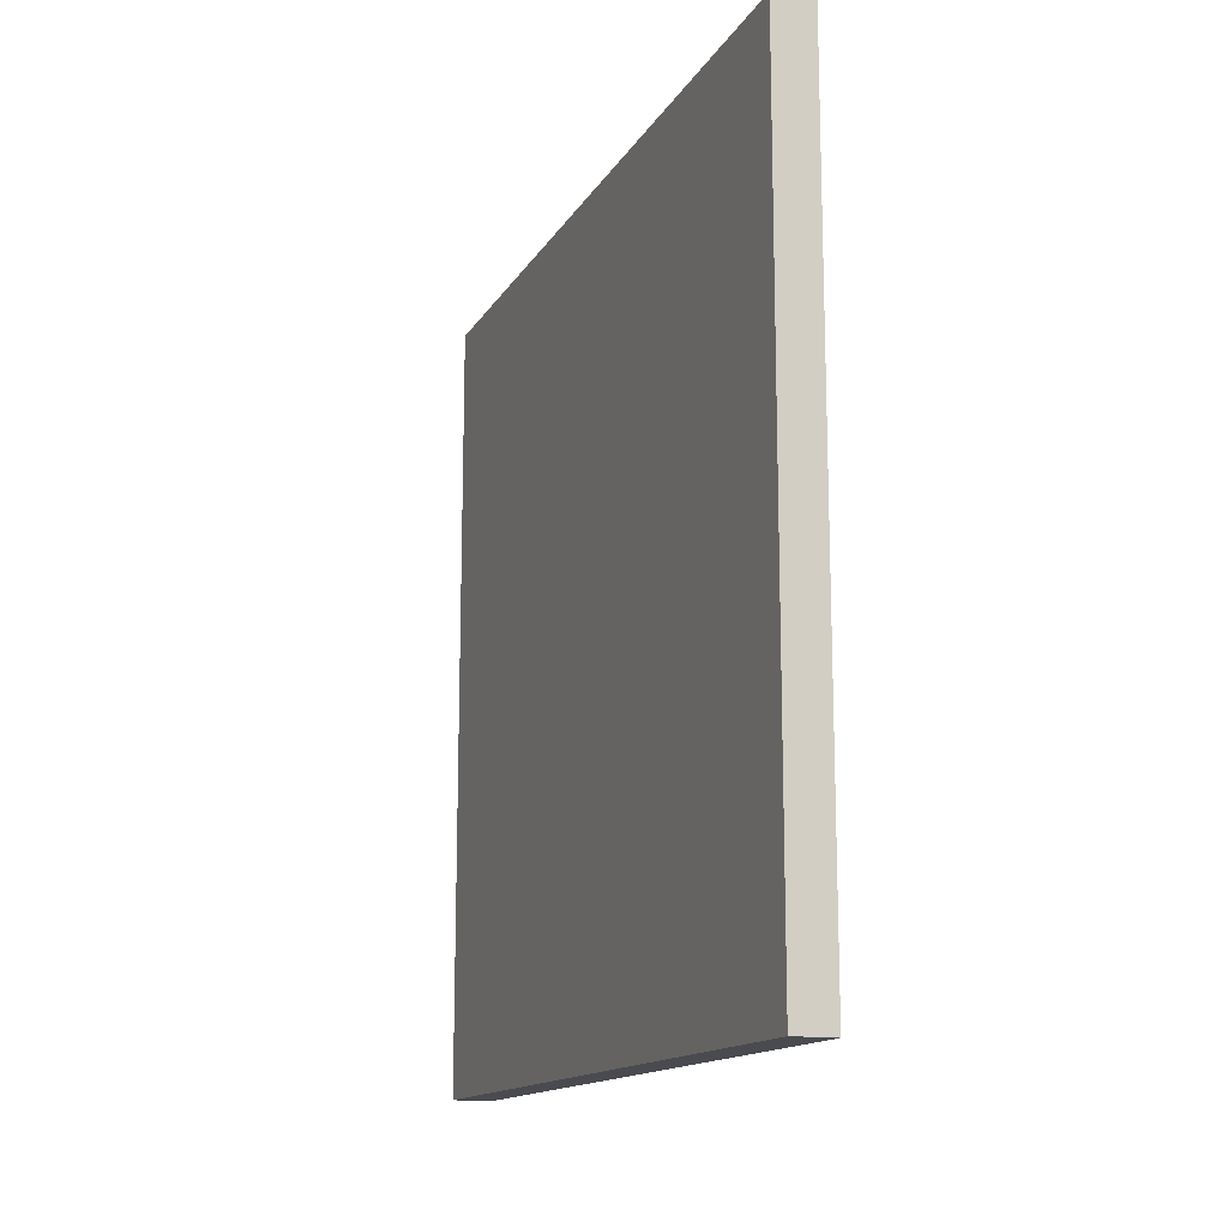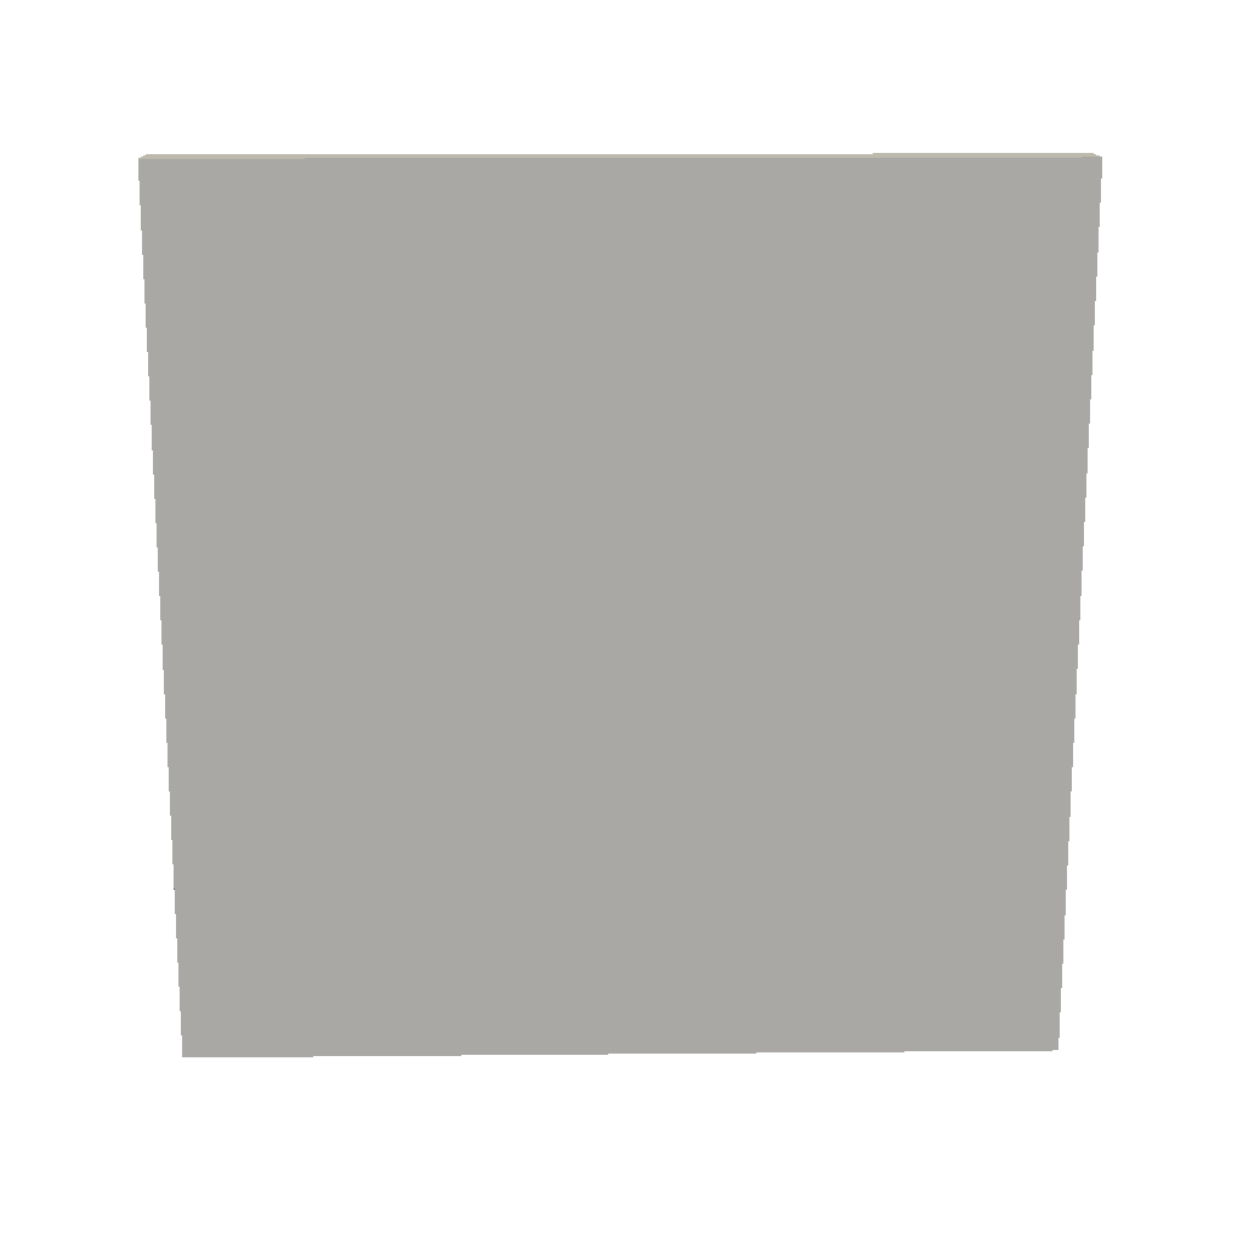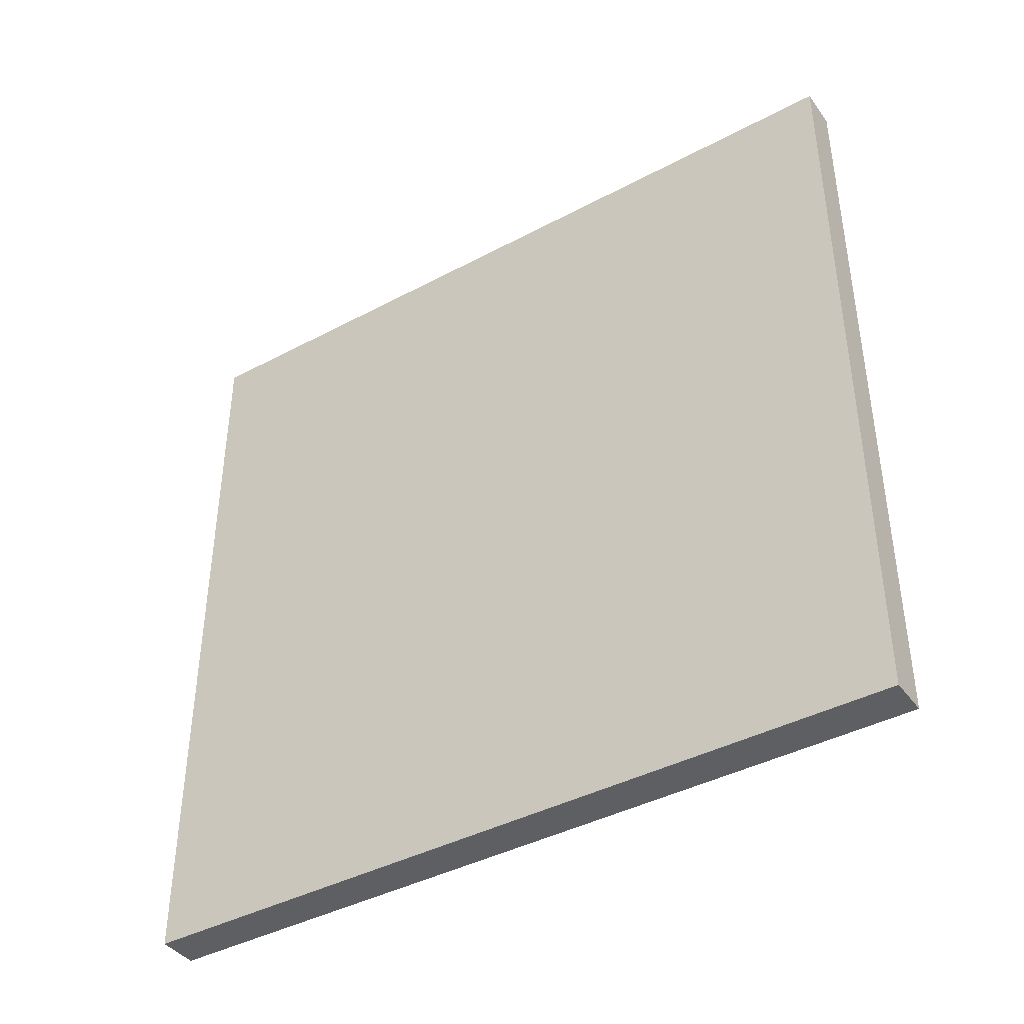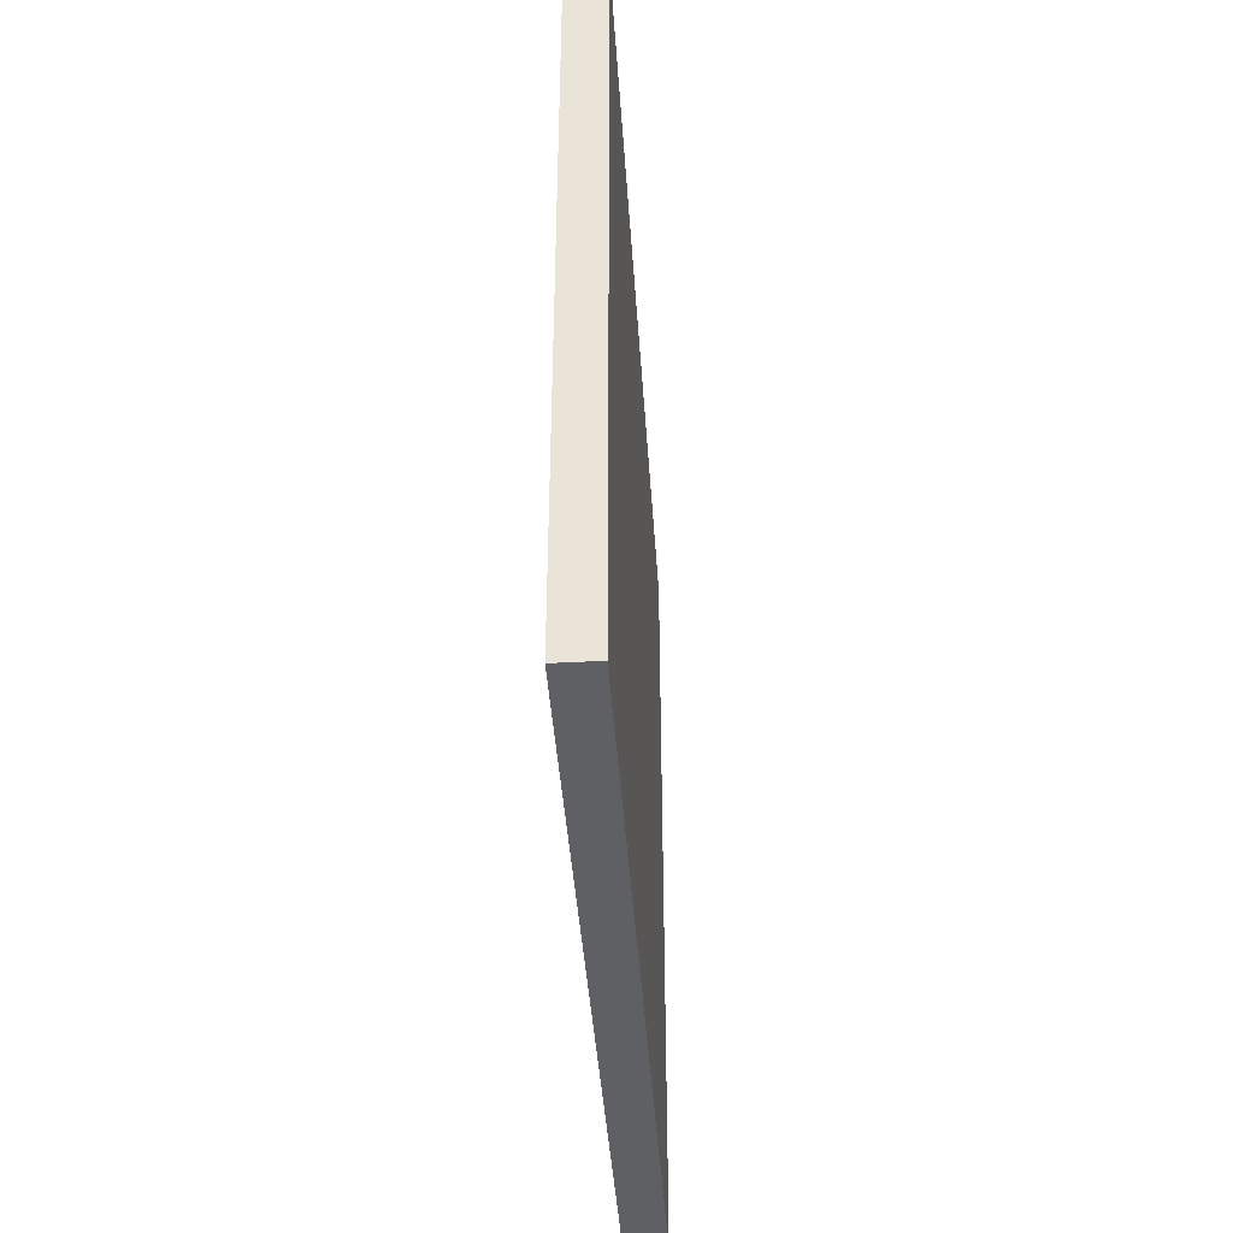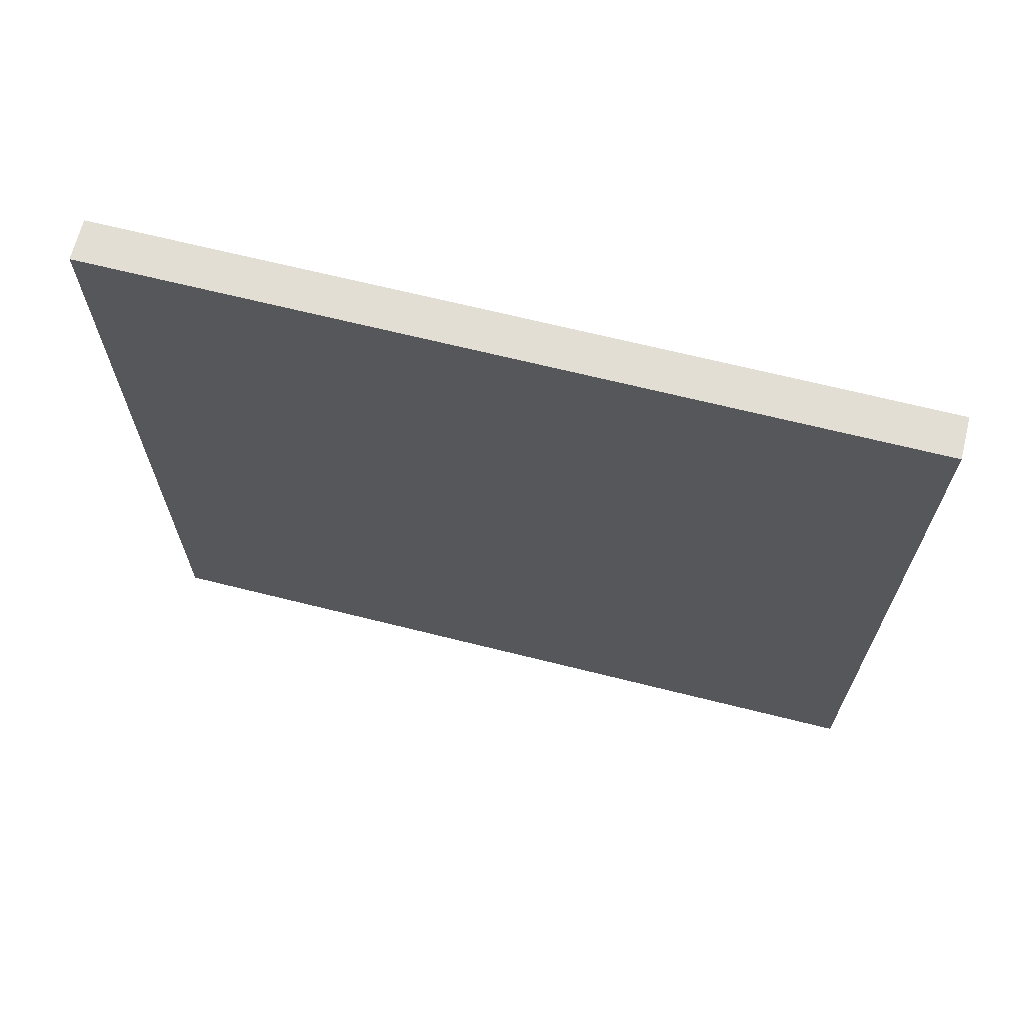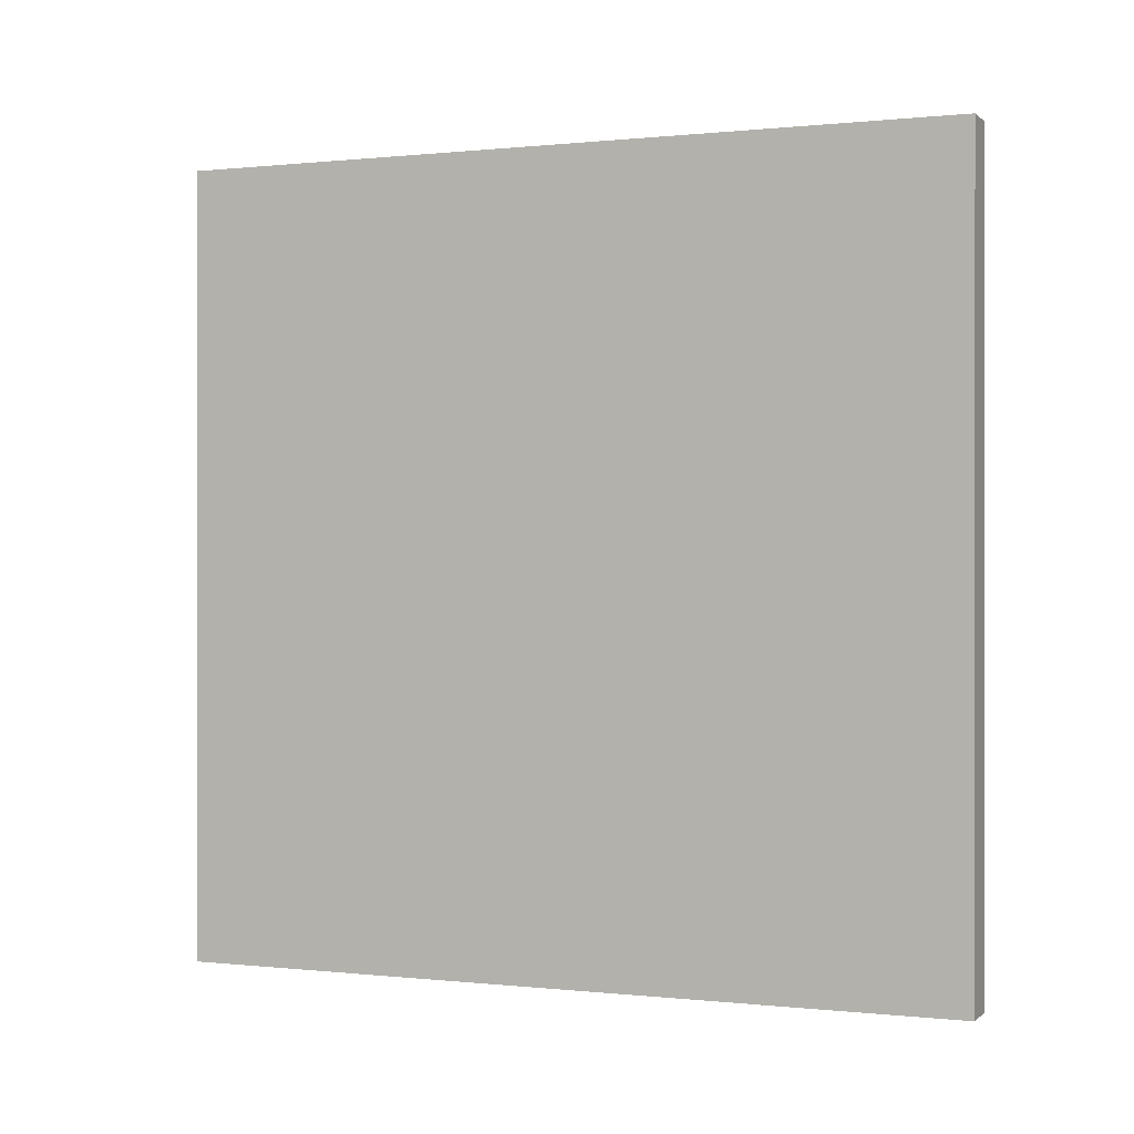
<metadata>
{"format":"obj","ext":"obj","renderer":"f3d","projection":"perspective","resolution":1024,"background":"white","views":[{"elev":-14.5,"azim":159.4,"up":"+Y"},{"elev":15.1,"azim":-91.1,"up":"+Y"},{"elev":-41.0,"azim":123.0,"up":"+Z"},{"elev":-42.3,"azim":3.8,"up":"+Y"},{"elev":67.3,"azim":-75.9,"up":"+Z"},{"elev":0.2,"azim":112.2,"up":"+Y"}]}
</metadata>
<code>
o Cube.001
v -0.7048 -11.12 10.96
v -0.7048 -11.12 -10.97
v 0.426 -11.12 -10.97
v 0.426 -11.12 10.96
v -0.7048 11.01 10.96
v -0.7048 11.01 -10.97
v 0.426 11.01 -10.97
v 0.426 11.01 10.96
f 2 1 5
f 2 5 6
f 6 7 3
f 6 3 2
f 7 8 4
f 7 4 3
f 1 4 8
f 1 8 5
f 1 2 3
f 1 3 4
f 8 7 6
f 8 6 5

</code>
